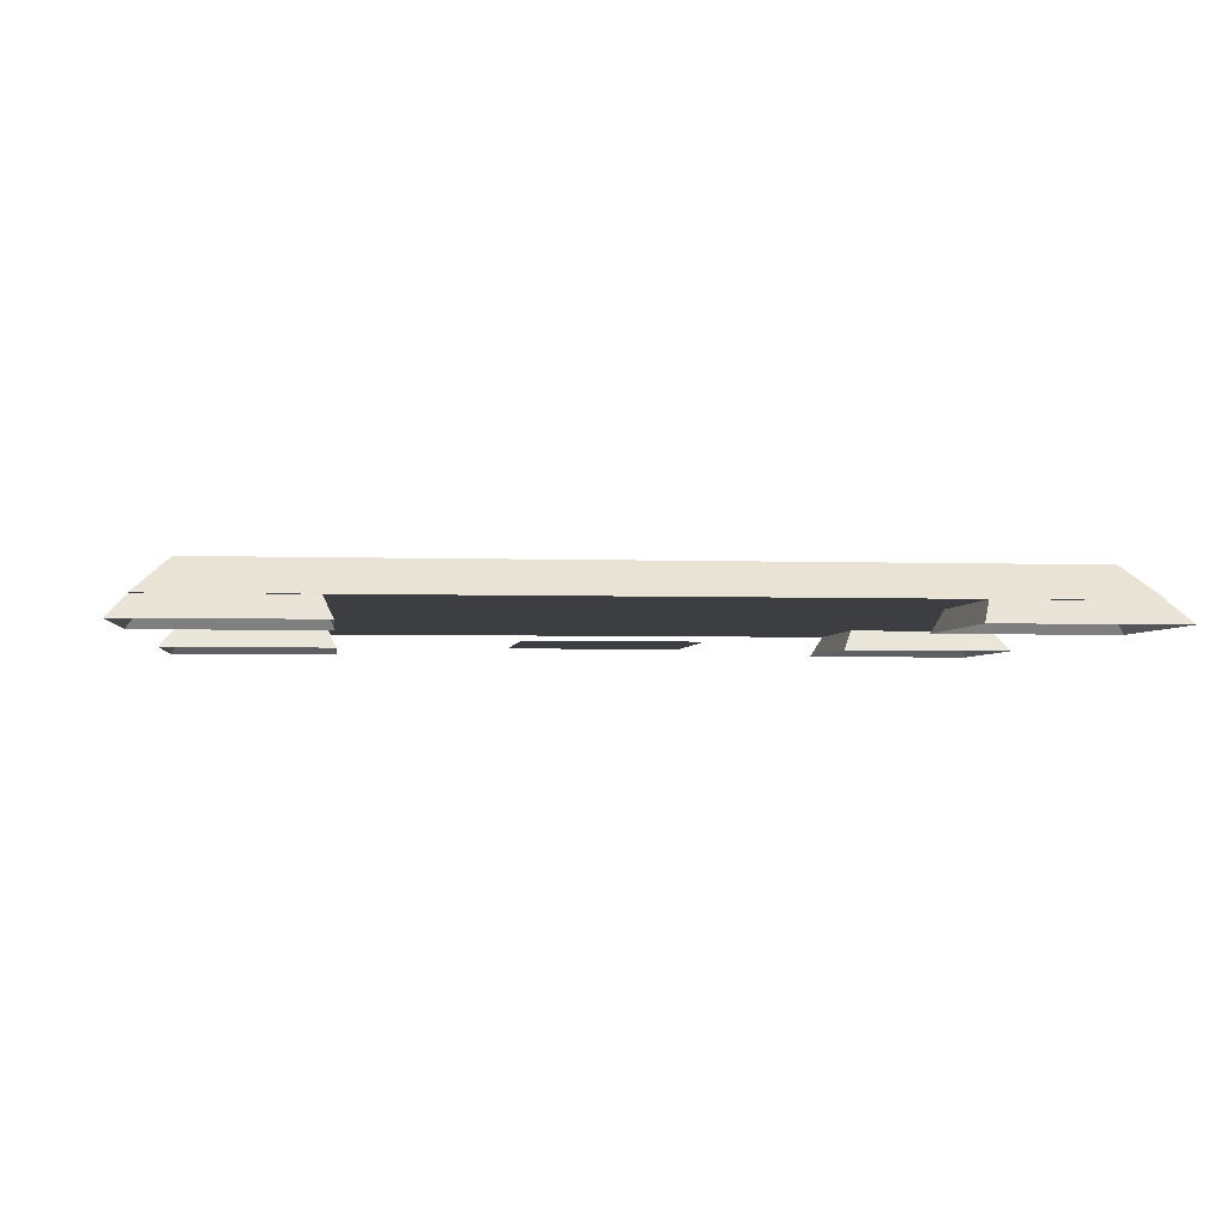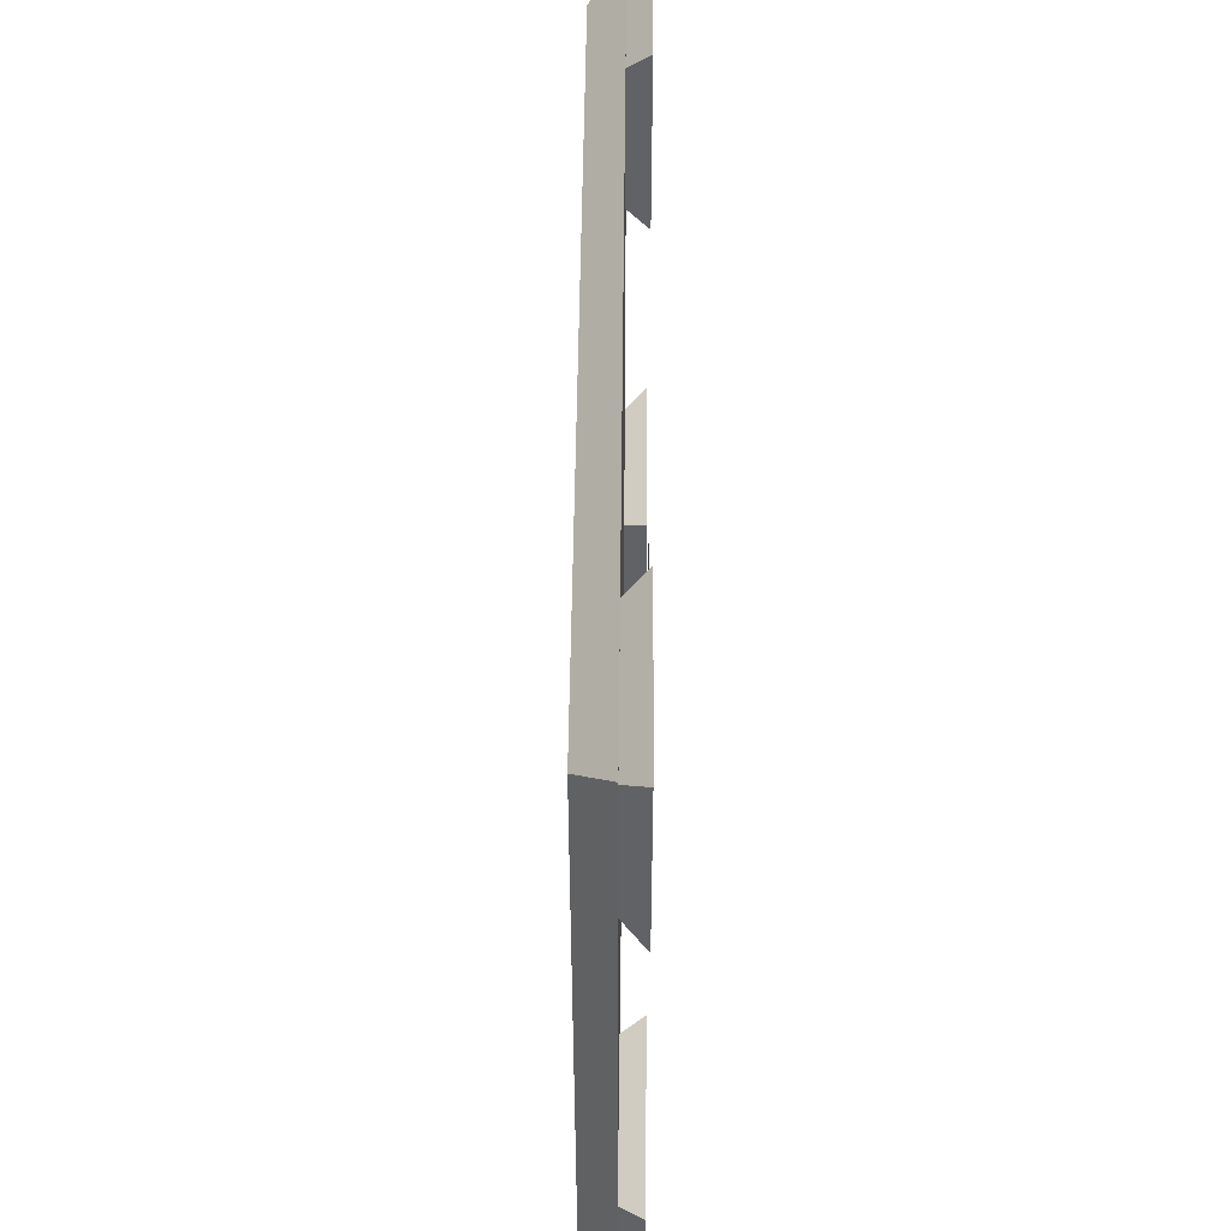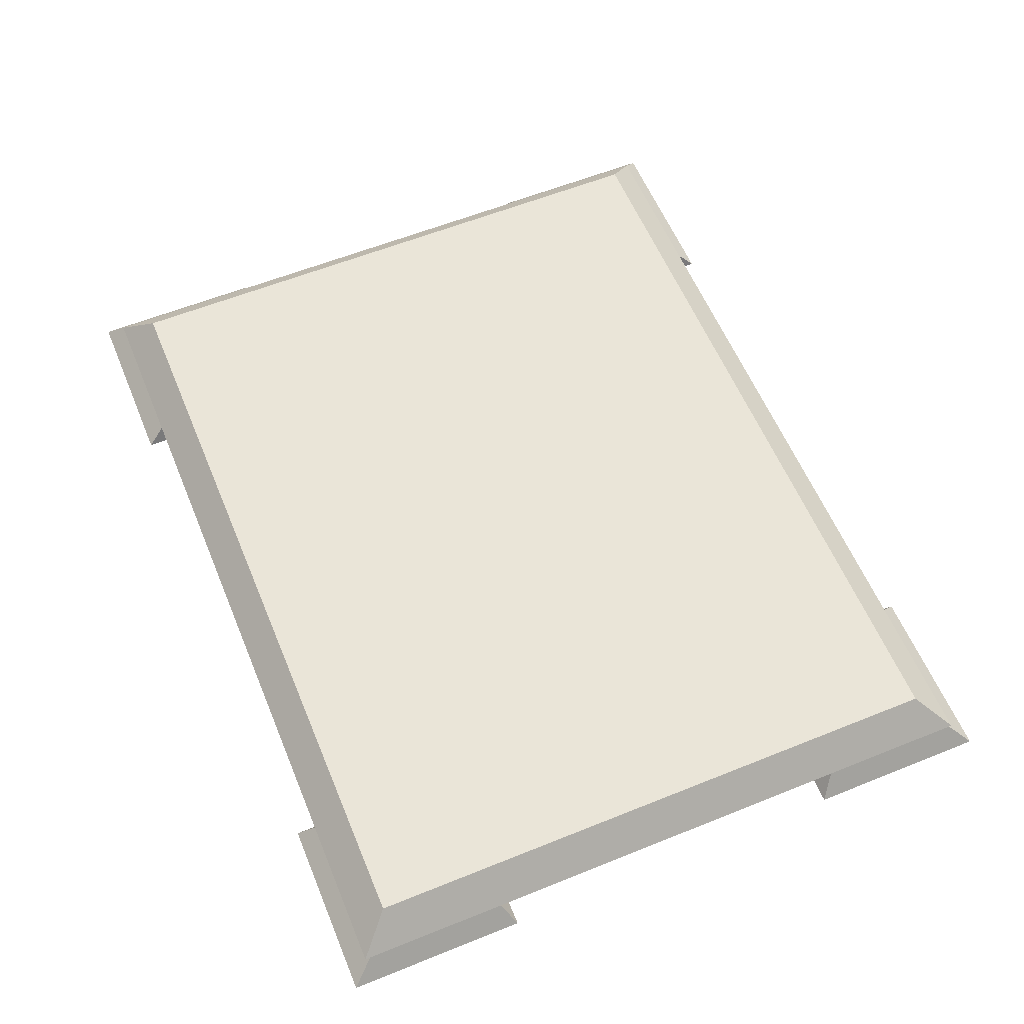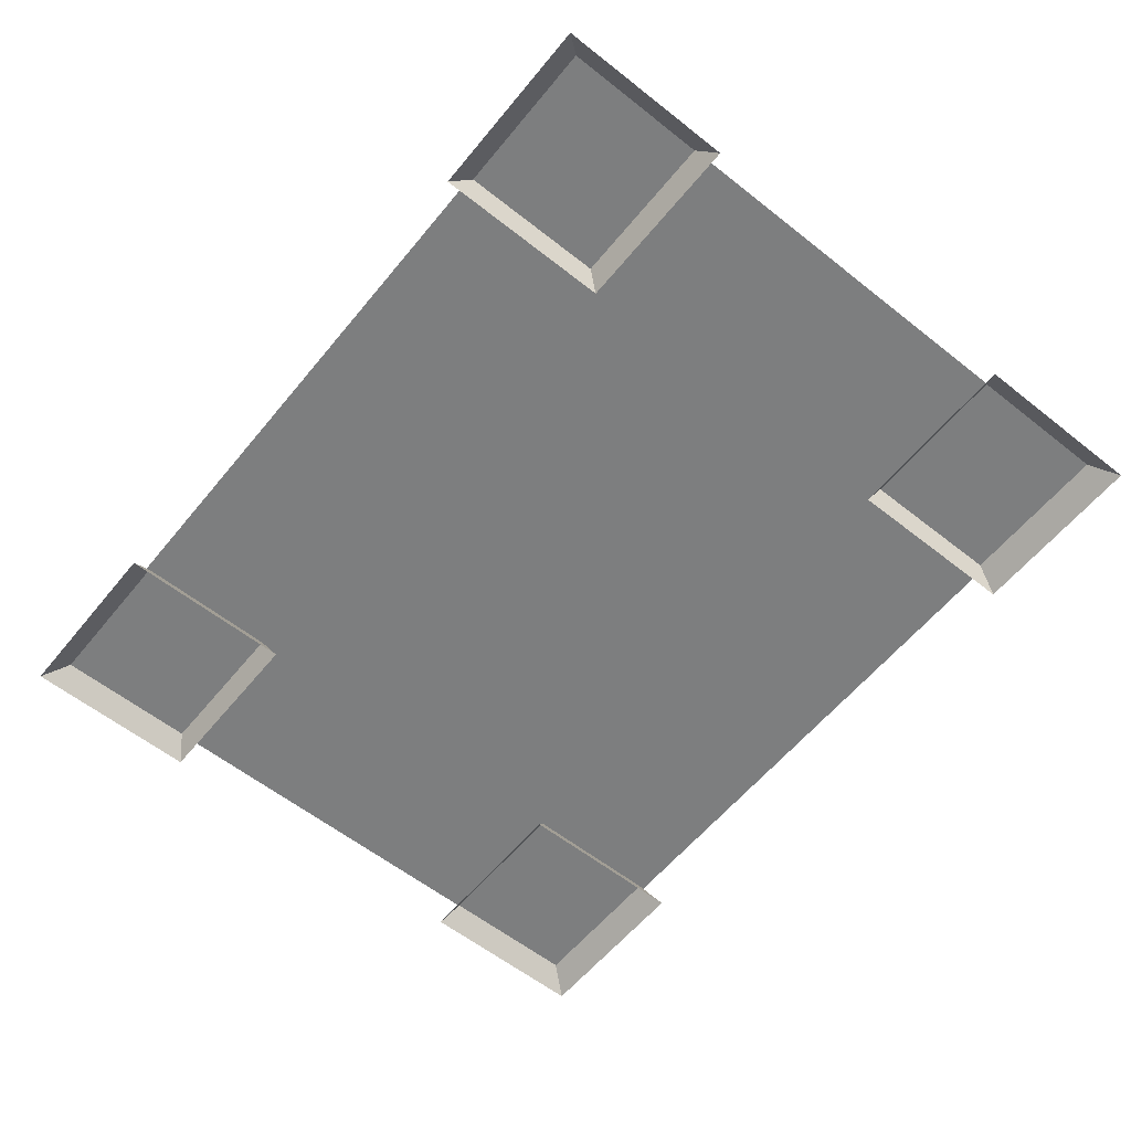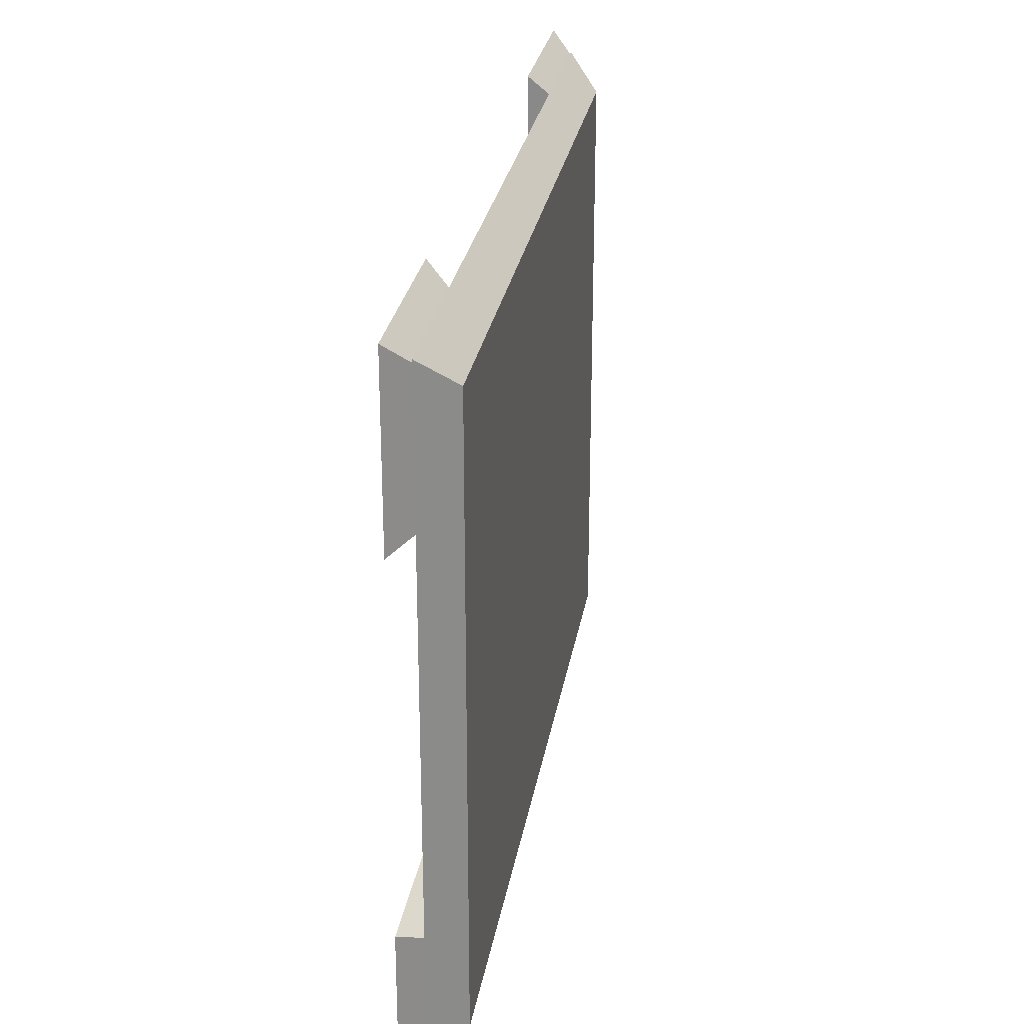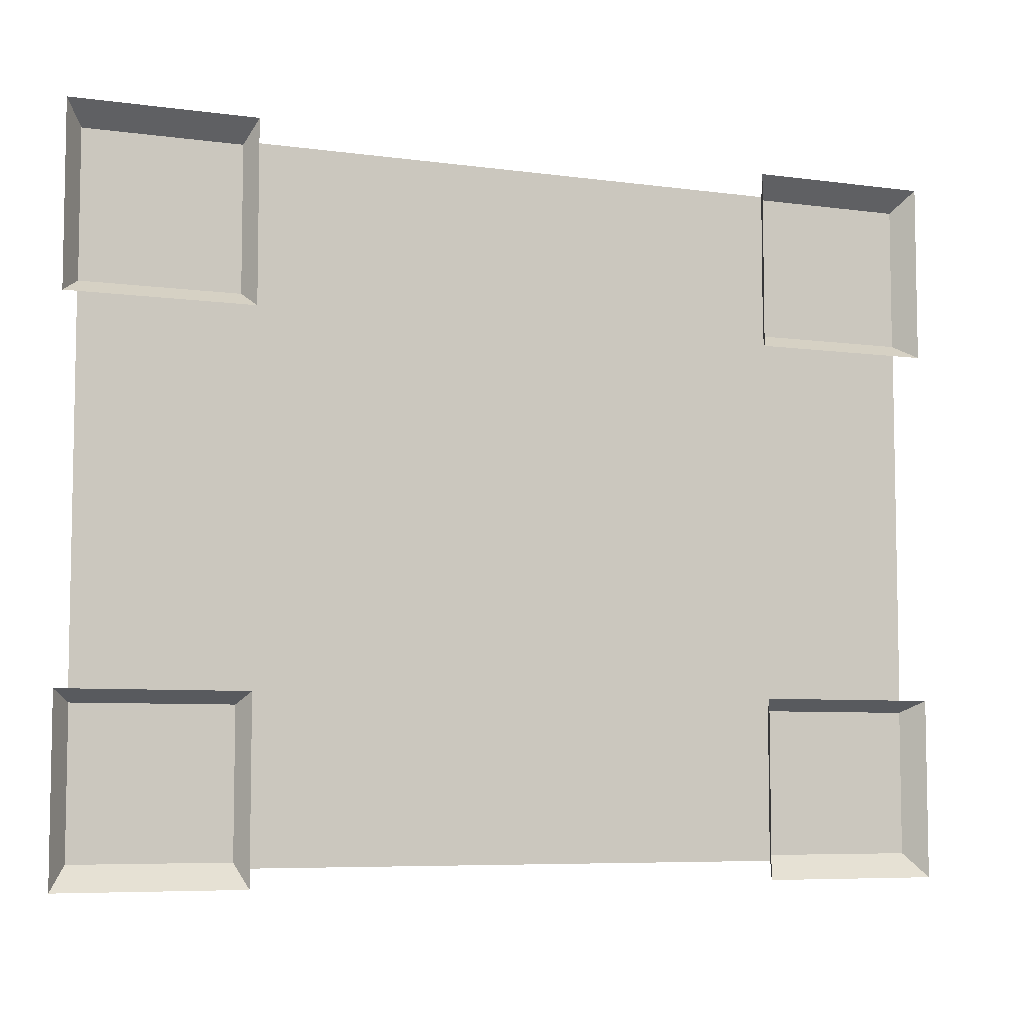
<metadata>
{"format":"obj","ext":"obj","renderer":"f3d","projection":"perspective","resolution":1024,"background":"white","views":[{"elev":-3.3,"azim":-6.7,"up":"+Y"},{"elev":49.1,"azim":-89.5,"up":"+Z"},{"elev":59.3,"azim":-112.5,"up":"+Y"},{"elev":-59.3,"azim":50.9,"up":"+Y"},{"elev":26.7,"azim":99.2,"up":"+Z"},{"elev":-6.7,"azim":-22.0,"up":"+Z"}]}
</metadata>
<code>
g wall_table1
v -0.5035 -2.401e-07 -0.5035
v -0.5035 -2.621e-07 -1.51
v 0.5035 -2.621e-07 -1.51
v 0.5035 -2.401e-07 -0.5035
v -2.419 0.1201 -0.5035
v -2.419 0.1201 1.409
v 2.419 0.1201 1.409
v 2.419 0.1201 -0.5035
v -2.419 0.1201 -2.416
v 2.419 0.1201 -2.416
v 2.238 0.3021 1.221
v -2.238 0.3021 1.221
v -2.238 0.3021 -0.5035
v 2.238 0.3021 -0.5035
v 2.238 0.3021 -2.228
v -2.238 0.3021 -2.228
v -2.419 0.1201 1.409
v -2.238 0.3021 1.221
v 2.238 0.3021 1.221
v 2.419 0.1201 1.409
v 2.419 0.1201 -0.5035
v 2.419 0.1201 1.409
v 2.238 0.3021 1.221
v 2.238 0.3021 -0.5035
v 2.238 0.3021 -2.228
v 2.419 0.1201 -2.416
v 2.419 0.1201 -2.416
v 2.238 0.3021 -2.228
v -2.238 0.3021 -2.228
v -2.419 0.1201 -2.416
v -2.419 0.1201 -0.5035
v -2.419 0.1201 -2.416
v -2.238 0.3021 -2.228
v -2.238 0.3021 -0.5035
v -2.238 0.3021 1.221
v -2.419 0.1201 1.409
v -2.416 0.1201 -1.577
v -2.517 1.04e-07 -1.51
v -2.517 2.837e-07 -2.517
v -2.416 0.1201 -2.384
v -2.416 0.1201 -1.577
v -1.553 0.1201 -1.577
v -1.498 1.04e-07 -1.51
v -2.517 1.04e-07 -1.51
v -2.517 2.837e-07 -2.517
v -1.498 2.837e-07 -2.518
v -1.553 0.1201 -2.384
v -2.416 0.1201 -2.384
v -1.553 0.1201 -1.577
v -1.553 0.1201 -2.384
v -1.498 2.837e-07 -2.518
v -1.498 1.04e-07 -1.51
v 1.553 0.1201 -1.577
v 1.498 9.654e-08 -1.51
v 1.498 2.837e-07 -2.517
v 1.553 0.1201 -2.384
v 1.553 0.1201 -1.577
v 2.416 0.1201 -1.577
v 2.517 9.654e-08 -1.51
v 1.498 9.654e-08 -1.51
v 1.498 2.837e-07 -2.517
v 2.517 2.837e-07 -2.518
v 2.416 0.1201 -2.384
v 1.553 0.1201 -2.384
v 2.416 0.1201 -1.577
v 2.416 0.1201 -2.384
v 2.517 2.837e-07 -2.518
v 2.517 9.654e-08 -1.51
v -2.416 0.1201 1.391
v -2.517 8.038e-08 1.511
v -2.517 2.75e-07 0.5035
v -2.416 0.1201 0.5837
v -2.416 0.1201 1.391
v -1.553 0.1201 1.391
v -1.498 8.785e-08 1.51
v -2.517 8.038e-08 1.511
v -2.517 2.75e-07 0.5035
v -1.498 2.825e-07 0.5035
v -1.553 0.1201 0.5837
v -2.416 0.1201 0.5837
v -1.553 0.1201 1.391
v -1.553 0.1201 0.5837
v -1.498 2.825e-07 0.5035
v -1.498 8.785e-08 1.51
v 1.553 0.1201 1.391
v 1.498 8.038e-08 1.511
v 1.498 2.75e-07 0.5035
v 1.553 0.1201 0.5837
v 1.553 0.1201 1.391
v 2.416 0.1201 1.391
v 2.517 7.291e-08 1.51
v 1.498 8.038e-08 1.511
v 1.498 2.75e-07 0.5035
v 2.517 2.825e-07 0.5035
v 2.416 0.1201 0.5837
v 1.553 0.1201 0.5837
v 2.416 0.1201 1.391
v 2.416 0.1201 0.5837
v 2.517 2.825e-07 0.5035
v 2.517 7.291e-08 1.51
g wall_table1_0
f 3 2 1
f 4 3 1
f 7 6 5
f 8 7 5
f 8 5 9
f 10 8 9
f 13 12 11
f 14 13 11
f 13 14 15
f 16 13 15
f 19 18 17
f 20 19 17
f 23 22 21
f 24 23 21
f 25 24 21
f 26 25 21
f 29 28 27
f 30 29 27
f 33 32 31
f 34 33 31
f 35 34 31
f 36 35 31
f 39 38 37
f 40 39 37
f 43 42 41
f 44 43 41
f 47 46 45
f 48 47 45
f 51 50 49
f 52 51 49
f 55 54 53
f 56 55 53
f 59 58 57
f 60 59 57
f 63 62 61
f 64 63 61
f 67 66 65
f 68 67 65
f 71 70 69
f 72 71 69
f 75 74 73
f 76 75 73
f 79 78 77
f 80 79 77
f 83 82 81
f 84 83 81
f 87 86 85
f 88 87 85
f 91 90 89
f 92 91 89
f 95 94 93
f 96 95 93
f 99 98 97
f 100 99 97

</code>
